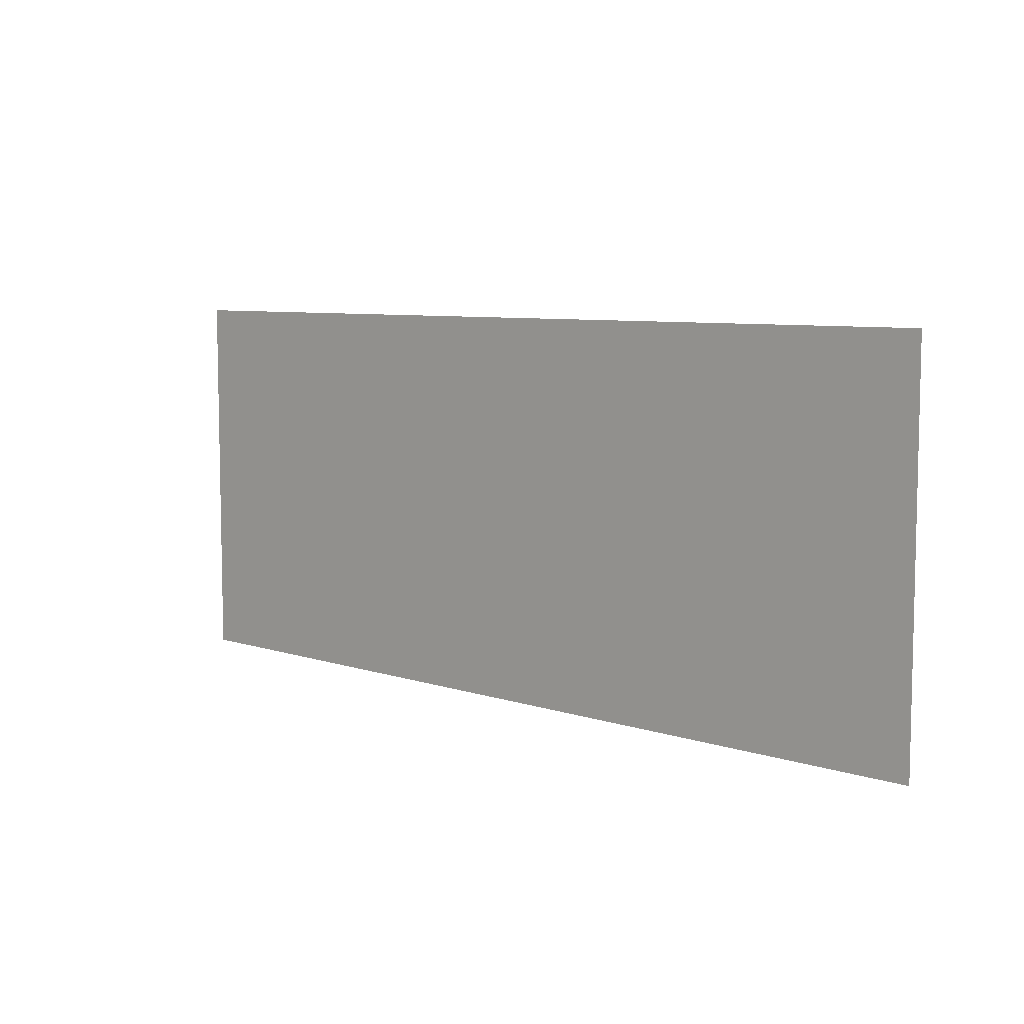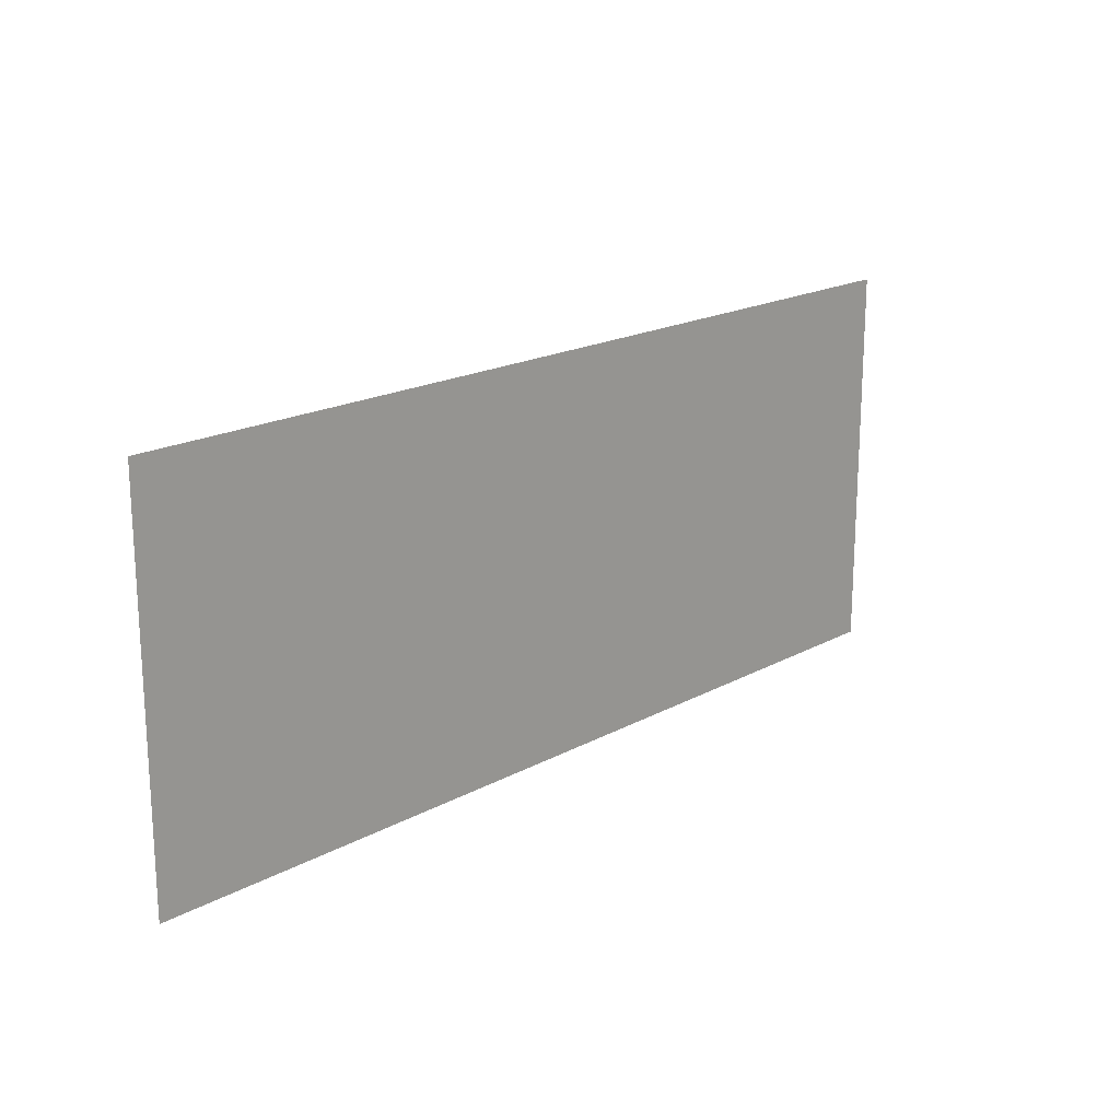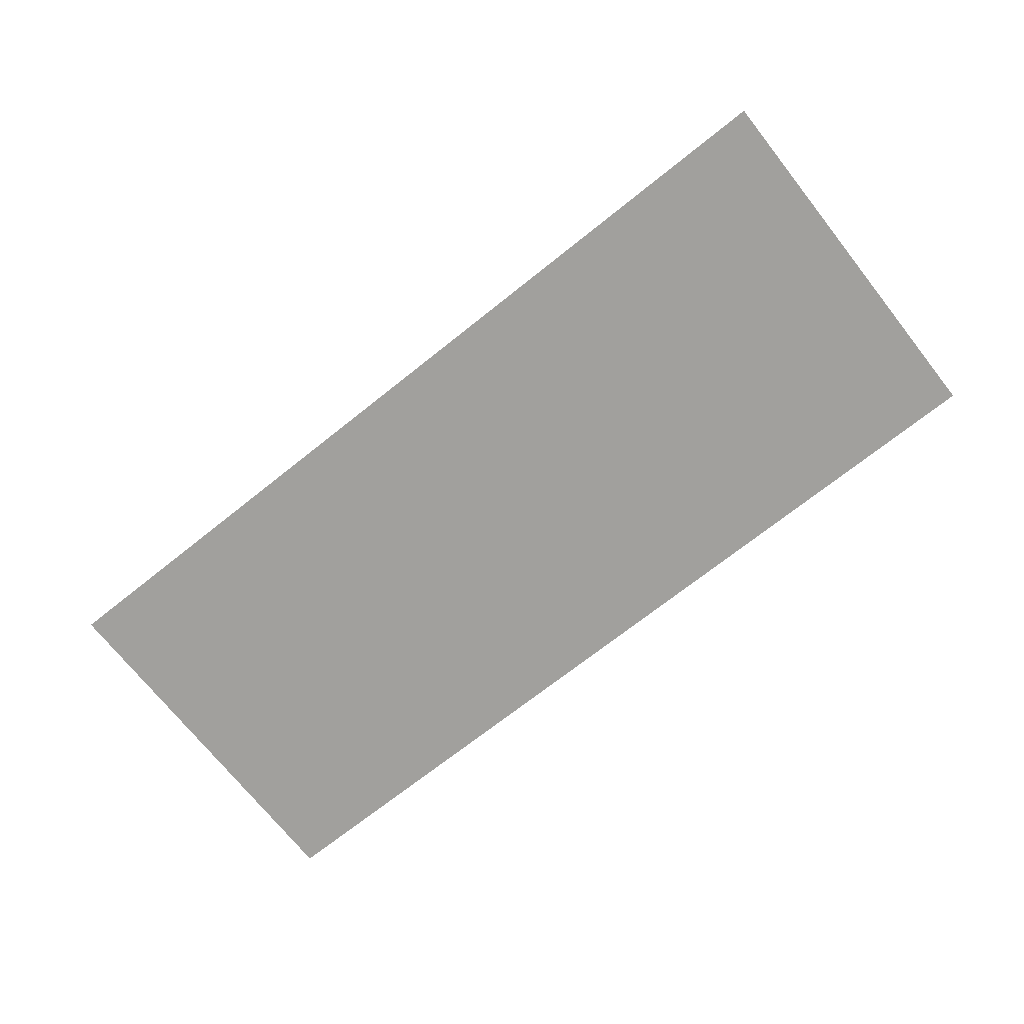
<metadata>
{"format":"obj","ext":"obj","renderer":"f3d","projection":"perspective","resolution":1024,"background":"white","views":[{"elev":7.5,"azim":-137.2,"up":"+Z"},{"elev":18.5,"azim":133.5,"up":"+Z"},{"elev":-71.6,"azim":-141.6,"up":"+Y"}]}
</metadata>
<code>
o DoormeshMicrowaveDoorA3_1_GeomSubset_7
v 0.000396 0.002364 -0.1759
v 0.000386 0.002364 -0.1759
v 0.000396 0.002374 -0.1759
v 0.000386 0.002374 -0.1759
v 0.000396 0.002364 -0.1759
v 0.000386 0.002364 -0.1759
v 0.000396 0.002374 -0.1759
v 0.000386 0.002374 -0.1759
v 0.000396 0.002364 -0.1759
v 0.000386 0.002364 -0.1759
v 0.000396 0.002374 -0.1759
v 0.000386 0.002374 -0.1759
v 0.000396 0.002364 -0.1759
v 0.000386 0.002364 -0.1759
v 0.000396 0.002374 -0.1759
v 0.000386 0.002374 -0.1759
v 0.000396 0.002364 -0.1759
v 0.000386 0.002364 -0.1759
v 0.000396 0.002374 -0.1759
v 0.000386 0.002374 -0.1759
v 0.000396 0.002364 -0.1759
v 0.000386 0.002364 -0.1759
v 0.000396 0.002374 -0.1759
v 0.000386 0.002374 -0.1759
v 0.000396 0.002364 -0.1759
v 0.000386 0.002364 -0.1759
v 0.000396 0.002374 -0.1759
v 0.000386 0.002374 -0.1759
v -0.1451 -0.162 -0.1145
v -0.1451 -0.1723 -0.105
v -0.1451 -0.1721 -0.1069
v -0.1451 -0.1716 -0.1086
v -0.1451 -0.1707 -0.1103
v -0.1451 -0.1695 -0.1117
v -0.1451 -0.1681 -0.1129
v -0.1451 -0.1664 -0.1138
v -0.1451 -0.1646 -0.1143
v -0.1775 -0.162 -0.1145
v -0.1775 -0.1723 -0.105
v -0.1775 -0.1721 -0.1069
v -0.1775 -0.1716 -0.1086
v -0.1775 -0.1707 -0.1103
v -0.1775 -0.1695 -0.1117
v -0.1775 -0.1681 -0.1129
v -0.1775 -0.1664 -0.1138
v -0.1775 -0.1646 -0.1143
v -0.1775 -0.162 -0.124
v -0.1775 -0.1818 -0.105
v -0.1775 -0.1814 -0.1087
v -0.1775 -0.1803 -0.1123
v -0.1775 -0.1786 -0.1156
v -0.1775 -0.1762 -0.1185
v -0.1775 -0.1733 -0.1208
v -0.1775 -0.1701 -0.1226
v -0.1775 -0.1665 -0.1237
v -0.1451 -0.162 -0.124
v -0.1451 -0.1818 -0.105
v -0.1451 -0.1814 -0.1087
v -0.1451 -0.1803 -0.1123
v -0.1451 -0.1786 -0.1156
v -0.1451 -0.1762 -0.1185
v -0.1451 -0.1733 -0.1208
v -0.1451 -0.1701 -0.1226
v -0.1451 -0.1665 -0.1237
v -0.1451 -0.162 0.1298
v -0.1451 -0.1646 0.1297
v -0.1775 -0.162 0.1298
v -0.1775 -0.1646 0.1297
v -0.1451 -0.1664 0.1291
v -0.1775 -0.1664 0.1291
v -0.1451 -0.1681 0.1282
v -0.1775 -0.1681 0.1282
v -0.1451 -0.1695 0.1271
v -0.1775 -0.1695 0.1271
v -0.1451 -0.1707 0.1256
v -0.1775 -0.1707 0.1256
v -0.1451 -0.1716 0.124
v -0.1775 -0.1716 0.124
v -0.1451 -0.1721 0.1222
v -0.1775 -0.1721 0.1222
v -0.1451 -0.1723 0.1203
v -0.1775 -0.1723 0.1203
v -0.1775 -0.162 0.1393
v -0.1775 -0.1665 0.139
v -0.1775 -0.1701 0.1379
v -0.1775 -0.1733 0.1361
v -0.1775 -0.1762 0.1338
v -0.1775 -0.1786 0.1309
v -0.1775 -0.1803 0.1276
v -0.1775 -0.1814 0.124
v -0.1775 -0.1818 0.1203
v -0.1451 -0.162 0.1393
v -0.1451 -0.1665 0.139
v -0.1451 -0.1701 0.1379
v -0.1451 -0.1733 0.1361
v -0.1451 -0.1762 0.1338
v -0.1451 -0.1786 0.1309
v -0.1451 -0.1803 0.1276
v -0.1451 -0.1814 0.124
v -0.1451 -0.1818 0.1203
v -0.1451 -0.1596 0.1298
v -0.1775 -0.1596 0.1298
v -0.1451 -0.1596 0.1393
v -0.1775 -0.1596 0.1393
v -0.1775 -0.1596 -0.1145
v -0.1775 -0.1596 -0.124
v -0.1451 -0.1596 -0.124
v -0.1451 -0.1596 -0.1145
v -0.006566 -0.1138 0.09589
v -0.006566 -0.1138 -0.09037
v 0.1375 -0.1138 0.09586
v 0.1375 -0.1138 -0.08675
v 0.2855 -0.1138 0.09373
v 0.2875 -0.1138 -0.07759
v 0.2882 -0.1138 0.0876
v 0.28 -0.1138 0.09575
v 0.2796 -0.1138 -0.08063
v 0.2877 -0.1138 0.09052
v 0.2828 -0.1138 0.09552
v 0.2834 -0.1138 -0.08032
v 0.2887 -0.1138 -0.07352
v 0.2887 -0.1138 -0.07008
v -0.006566 -0.1147 0.09447
v -0.006566 -0.1147 -0.08917
v 0.1375 -0.1147 0.09435
v 0.1375 -0.1147 -0.08555
v 0.2831 -0.1147 0.09391
v 0.285 -0.1147 0.09261
v 0.2834 -0.1147 -0.07912
v 0.2863 -0.1147 -0.07713
v 0.2874 -0.1147 -0.07374
v 0.2864 -0.1147 0.09067
v 0.2869 -0.1147 0.08758
v 0.2799 -0.1147 0.09416
v 0.2796 -0.1147 -0.07943
v 0.2874 -0.1147 -0.07032
v -0.1777 -0.1138 0.08619
v -0.1777 -0.1138 0.09026
v -0.1777 -0.1138 -0.08032
v -0.1777 -0.1138 -0.0761
v -0.1777 -0.1138 0.0929
v -0.1777 -0.1138 0.09574
v -0.1777 -0.1138 -0.08677
v -0.1777 -0.1138 -0.08438
v -0.1777 -0.1147 0.09432
v -0.1777 -0.1147 -0.08557
v 0.3031 -0.1171 -0.1325
v 0.2998 -0.1173 -0.1358
v 0.2998 -0.1138 -0.1325
v 0.3031 -0.1171 0.171
v 0.2998 -0.1138 0.171
v 0.2998 -0.1173 0.1743
v 0.3031 -0.1171 0.09539
v 0.2998 -0.1138 0.09508
v 0.2998 -0.1138 -0.07815
v 0.3031 -0.1171 -0.0783
v -0.006566 -0.1138 0.171
v -0.006566 -0.1173 0.1743
v -0.006566 -0.1173 -0.1358
v -0.006566 -0.1138 -0.1325
v 0.1375 -0.1173 0.1743
v 0.1375 -0.1138 0.171
v 0.1375 -0.1138 -0.1325
v 0.1375 -0.1173 -0.1358
v 0.2879 -0.1138 0.171
v 0.288 -0.1173 0.1743
v 0.288 -0.1173 -0.1358
v 0.288 -0.1138 -0.1325
v 0.2998 -0.1138 0.08758
v 0.3031 -0.1171 0.08758
v 0.2798 -0.1138 -0.1325
v 0.2798 -0.1173 -0.1358
v 0.2798 -0.1173 0.1743
v 0.2799 -0.1138 0.171
v 0.3031 -0.1171 0.09149
v 0.2998 -0.1138 0.09128
v 0.2839 -0.1138 0.171
v 0.2839 -0.1173 0.1743
v 0.2839 -0.1138 -0.1325
v 0.2839 -0.1173 -0.1358
v 0.2998 -0.1138 -0.07335
v 0.3031 -0.1171 -0.07329
v 0.3031 -0.1171 -0.06935
v 0.2998 -0.1138 -0.06951
v -0.1777 -0.1138 -0.1325
v -0.1777 -0.1173 -0.1358
v -0.1777 -0.1173 0.1743
v -0.1777 -0.1138 0.171
v -0.006566 -0.1491 0.1743
v -0.1777 -0.1491 0.1743
v -0.1777 -0.1491 -0.1358
v -0.006566 -0.1491 -0.1358
v 0.1375 -0.1491 -0.1358
v 0.2798 -0.1491 -0.1358
v 0.2839 -0.1491 -0.1358
v 0.288 -0.1491 -0.1358
v 0.2998 -0.1491 -0.1358
v 0.3031 -0.1491 -0.1325
v 0.3031 -0.1491 -0.0783
v 0.3031 -0.1491 -0.07329
v 0.3031 -0.1491 -0.06935
v 0.3031 -0.1491 0.08758
v 0.3031 -0.1491 0.09149
v 0.3031 -0.1491 0.09539
v 0.3031 -0.1491 0.171
v 0.2998 -0.1491 0.1743
v 0.288 -0.1491 0.1743
v 0.2839 -0.1491 0.1743
v 0.2798 -0.1491 0.1743
v 0.1375 -0.1491 0.1743
v -0.1777 -0.1491 0.09026
v -0.1777 -0.1491 0.0929
v -0.1777 -0.1491 -0.08032
v -0.1777 -0.1491 -0.0761
v -0.1777 -0.1491 0.08619
v -0.1777 -0.1491 -0.08438
v -0.006566 -0.1491 0.09447
v 0.1375 -0.1491 0.09435
v -0.006566 -0.1491 -0.08917
v 0.1375 -0.1491 -0.08555
v 0.2831 -0.1491 0.09391
v 0.285 -0.1491 0.09261
v 0.2834 -0.1491 -0.07912
v 0.2863 -0.1491 -0.07713
v 0.2874 -0.1491 -0.07374
v 0.2864 -0.1491 0.09067
v 0.2869 -0.1491 0.08758
v 0.2799 -0.1491 0.09416
v 0.2796 -0.1491 -0.07943
v 0.2874 -0.1491 -0.07032
v -0.1777 -0.1491 -0.08557
v -0.1777 -0.1491 0.09432
v -0.006566 -0.1595 0.09589
v -0.006566 -0.1595 -0.09037
v 0.1375 -0.1595 0.09586
v 0.1375 -0.1595 -0.08675
v 0.2855 -0.1595 0.09373
v 0.2875 -0.1595 -0.07759
v 0.2882 -0.1595 0.0876
v 0.28 -0.1595 0.09575
v 0.2796 -0.1595 -0.08063
v 0.2877 -0.1595 0.09052
v 0.2828 -0.1595 0.09552
v 0.2834 -0.1595 -0.08032
v 0.2887 -0.1595 -0.07352
v 0.2887 -0.1595 -0.07008
v -0.006566 -0.1587 0.09447
v -0.006566 -0.1587 -0.08917
v 0.1375 -0.1587 0.09435
v 0.1375 -0.1587 -0.08555
v 0.2831 -0.1587 0.09391
v 0.285 -0.1587 0.09261
v 0.2834 -0.1587 -0.07912
v 0.2863 -0.1587 -0.07713
v 0.2874 -0.1587 -0.07374
v 0.2864 -0.1587 0.09067
v 0.2869 -0.1587 0.08758
v 0.2799 -0.1587 0.09416
v 0.2796 -0.1587 -0.07943
v 0.2874 -0.1587 -0.07032
v -0.1777 -0.1595 0.08619
v -0.1777 -0.1595 0.09026
v -0.1777 -0.1595 -0.08032
v -0.1777 -0.1595 -0.0761
v -0.1777 -0.1595 0.0929
v -0.1777 -0.1595 0.09574
v -0.1777 -0.1595 -0.08677
v -0.1777 -0.1595 -0.08438
v -0.1777 -0.1587 0.09432
v -0.1777 -0.1587 -0.08557
v 0.3031 -0.1562 -0.1325
v 0.2998 -0.156 -0.1358
v 0.2998 -0.1595 -0.1325
v 0.3031 -0.1562 0.171
v 0.2998 -0.1595 0.171
v 0.2998 -0.156 0.1743
v 0.3031 -0.1562 0.09539
v 0.2998 -0.1595 0.09508
v 0.2998 -0.1595 -0.07815
v 0.3031 -0.1562 -0.0783
v -0.006566 -0.1595 0.171
v -0.006566 -0.156 0.1743
v -0.006566 -0.156 -0.1358
v -0.006566 -0.1595 -0.1325
v 0.1375 -0.156 0.1743
v 0.1375 -0.1595 0.171
v 0.1375 -0.1595 -0.1325
v 0.1375 -0.156 -0.1358
v 0.2879 -0.1595 0.171
v 0.288 -0.156 0.1743
v 0.288 -0.156 -0.1358
v 0.288 -0.1595 -0.1325
v 0.2998 -0.1595 0.08758
v 0.3031 -0.1562 0.08758
v 0.2798 -0.1595 -0.1325
v 0.2798 -0.156 -0.1358
v 0.2798 -0.156 0.1743
v 0.2799 -0.1595 0.171
v 0.3031 -0.1562 0.09149
v 0.2998 -0.1595 0.09128
v 0.2839 -0.1595 0.171
v 0.2839 -0.156 0.1743
v 0.2839 -0.1595 -0.1325
v 0.2839 -0.156 -0.1358
v 0.2998 -0.1595 -0.07335
v 0.3031 -0.1562 -0.07329
v 0.3031 -0.1562 -0.06935
v 0.2998 -0.1595 -0.06951
v -0.1777 -0.1595 -0.1325
v -0.1777 -0.156 -0.1358
v -0.1777 -0.156 0.1743
v -0.1777 -0.1595 0.171
v -0.1868 -0.1138 0.09026
v -0.1868 -0.1138 0.0929
v -0.1868 -0.1138 -0.08032
v -0.1868 -0.1138 -0.0761
v -0.1868 -0.1138 0.08619
v -0.1868 -0.1173 0.1743
v -0.1868 -0.1491 0.1743
v -0.1868 -0.1138 -0.1325
v -0.1868 -0.1138 -0.08677
v -0.1868 -0.1138 -0.08438
v -0.1868 -0.1138 0.09574
v -0.1868 -0.1138 0.171
v -0.1868 -0.1147 -0.08557
v -0.1868 -0.1147 0.09432
v -0.1868 -0.1173 -0.1358
v -0.1868 -0.1491 -0.1358
v -0.1868 -0.1595 0.09026
v -0.1868 -0.1595 0.0929
v -0.1868 -0.1595 -0.08032
v -0.1868 -0.1595 -0.0761
v -0.1868 -0.1595 0.08619
v -0.1868 -0.156 0.1743
v -0.1868 -0.1595 -0.1325
v -0.1868 -0.1595 -0.08677
v -0.1868 -0.1595 -0.08438
v -0.1868 -0.1595 0.09574
v -0.1868 -0.1595 0.171
v -0.1868 -0.1587 -0.08557
v -0.1868 -0.1587 0.09432
v -0.1868 -0.156 -0.1358
v -0.1757 -0.1035 0.153
v -0.1804 -0.1035 0.153
v -0.1772 -0.09474 0.1481
v -0.1789 -0.09474 0.1481
v -0.1772 -0.09337 0.1426
v -0.1789 -0.09337 0.1426
v -0.1757 -0.1124 0.152
v -0.1804 -0.1124 0.152
v -0.1804 -0.1101 0.1573
v -0.1757 -0.1101 0.1573
v -0.1772 -0.09363 0.1352
v -0.1789 -0.09363 0.1352
v -0.1804 -0.1031 0.1329
v -0.1757 -0.1031 0.1329
v -0.1797 -0.0968 0.15
v -0.1804 -0.1002 0.1515
v -0.1757 -0.1002 0.1515
v -0.1763 -0.0968 0.15
v -0.1757 -0.1004 0.1431
v -0.1762 -0.09614 0.1426
v -0.1757 -0.1003 0.132
v -0.1762 -0.09607 0.1329
v -0.1804 -0.1003 0.132
v -0.1799 -0.09607 0.1329
v -0.1804 -0.1004 0.1431
v -0.1799 -0.09617 0.1426
v -0.1757 -0.1041 0.1428
v -0.1757 -0.105 0.1473
v -0.1804 -0.1041 0.1428
v -0.1804 -0.105 0.1473
v -0.1757 -0.1205 0.1596
v -0.1804 -0.1205 0.1596
v -0.1804 -0.1167 0.1636
v -0.1757 -0.1167 0.1636
v -0.1757 -0.1035 -0.09899
v -0.1804 -0.1035 -0.09899
v -0.1772 -0.09474 -0.1039
v -0.1789 -0.09474 -0.1039
v -0.1772 -0.09337 -0.1093
v -0.1789 -0.09337 -0.1093
v -0.1757 -0.1124 -0.0999
v -0.1804 -0.1124 -0.0999
v -0.1804 -0.1101 -0.09464
v -0.1757 -0.1101 -0.09464
v -0.1772 -0.09363 -0.1167
v -0.1789 -0.09363 -0.1167
v -0.1804 -0.1031 -0.1191
v -0.1757 -0.1031 -0.1191
v -0.1797 -0.0968 -0.102
v -0.1804 -0.1002 -0.1005
v -0.1757 -0.1002 -0.1005
v -0.1763 -0.0968 -0.102
v -0.1757 -0.1004 -0.1089
v -0.1762 -0.09614 -0.1093
v -0.1757 -0.1003 -0.12
v -0.1762 -0.09607 -0.119
v -0.1804 -0.1003 -0.12
v -0.1799 -0.09607 -0.119
v -0.1804 -0.1004 -0.1089
v -0.1799 -0.09617 -0.1093
v -0.1757 -0.1041 -0.1091
v -0.1757 -0.105 -0.1047
v -0.1804 -0.1041 -0.1091
v -0.1804 -0.105 -0.1047
v -0.1757 -0.1205 -0.09231
v -0.1804 -0.1205 -0.09231
v -0.1804 -0.1167 -0.08838
v -0.1757 -0.1167 -0.08838
v 0.2847 -0.1165 -0.09963
v 0.2843 -0.1134 -0.09963
v 0.2851 -0.1104 -0.09963
v 0.287 -0.1079 -0.09963
v 0.2897 -0.1063 -0.09963
v 0.2928 -0.1059 -0.09963
v 0.2958 -0.1067 -0.09963
v 0.2847 -0.1165 -0.09759
v 0.2843 -0.1134 -0.09759
v 0.2851 -0.1104 -0.09759
v 0.287 -0.1079 -0.09759
v 0.2897 -0.1063 -0.09759
v 0.2928 -0.1059 -0.09759
v 0.2958 -0.1067 -0.09759
v 0.2903 -0.115 -0.09963
v 0.2901 -0.114 -0.09963
v 0.2904 -0.113 -0.09963
v 0.291 -0.1123 -0.09963
v 0.2918 -0.1118 -0.09963
v 0.2928 -0.1116 -0.09963
v 0.2937 -0.1119 -0.09963
v 0.2903 -0.115 -0.09759
v 0.2901 -0.114 -0.09759
v 0.2904 -0.113 -0.09759
v 0.291 -0.1123 -0.09759
v 0.2918 -0.1118 -0.09759
v 0.2928 -0.1116 -0.09759
v 0.2937 -0.1119 -0.09759
v 0.2847 -0.1165 0.1391
v 0.2843 -0.1134 0.1391
v 0.2851 -0.1104 0.1391
v 0.287 -0.1079 0.1391
v 0.2897 -0.1063 0.1391
v 0.2928 -0.1059 0.1391
v 0.2958 -0.1067 0.1391
v 0.2847 -0.1165 0.1411
v 0.2843 -0.1134 0.1411
v 0.2851 -0.1104 0.1411
v 0.287 -0.1079 0.1411
v 0.2897 -0.1063 0.1411
v 0.2928 -0.1059 0.1411
v 0.2958 -0.1067 0.1411
v 0.2903 -0.115 0.1391
v 0.2901 -0.114 0.1391
v 0.2904 -0.113 0.1391
v 0.291 -0.1123 0.1391
v 0.2918 -0.1118 0.1391
v 0.2928 -0.1116 0.1391
v 0.2937 -0.1119 0.1391
v 0.2903 -0.115 0.1411
v 0.2901 -0.114 0.1411
v 0.2904 -0.113 0.1411
v 0.291 -0.1123 0.1411
v 0.2918 -0.1118 0.1411
v 0.2928 -0.1116 0.1411
v 0.2937 -0.1119 0.1411
v -0.1451 -0.162 -0.1145
v -0.1451 -0.162 -0.1145
v -0.1451 -0.162 -0.1145
v -0.1451 -0.162 -0.1145
v -0.1451 -0.162 -0.1145
v -0.1775 -0.162 -0.1145
v -0.1775 -0.162 -0.1145
v -0.1775 -0.162 -0.1145
v -0.1775 -0.162 -0.1145
v -0.1775 -0.162 -0.1145
v -0.1775 -0.1596 -0.1145
v -0.1775 -0.1596 -0.1145
v -0.1775 -0.1596 -0.1145
v -0.1775 -0.1596 -0.1145
v -0.1451 -0.1596 -0.1145
v -0.1451 -0.1596 -0.1145
v -0.1451 -0.1596 -0.1145
v -0.1451 -0.1596 -0.1145
v 0.2935 -0.1558 0.1072
v -0.1792 -0.1558 0.1083
v 0.2935 -0.1558 -0.08982
v -0.1792 -0.1558 -0.09088
v 0.2935 -0.1554 0.1072
v -0.1792 -0.1554 0.1083
v 0.2935 -0.1554 -0.08982
v -0.1792 -0.1554 -0.09088
v -0.1751 -0.1507 0.08509
v -0.1751 -0.1507 0.08758
v -0.1751 -0.1507 -0.07621
v -0.1751 -0.1507 -0.07222
v -0.1751 -0.1507 0.08124
v -0.1751 -0.1507 -0.08005
v -0.006566 -0.1507 0.08907
v 0.1375 -0.1507 0.08896
v -0.006566 -0.1507 -0.08458
v 0.1375 -0.1507 -0.08115
v 0.2809 -0.1507 0.08854
v 0.2828 -0.1507 0.08731
v 0.2811 -0.1507 -0.07508
v 0.2841 -0.1507 -0.0732
v 0.2852 -0.1507 -0.06999
v 0.2841 -0.1507 0.08547
v 0.2847 -0.1507 0.08256
v 0.2777 -0.1507 0.08877
v 0.2774 -0.1507 -0.07537
v 0.2851 -0.1507 -0.06675
v -0.1751 -0.1507 -0.08118
v -0.1751 -0.1507 0.08892
v -0.006566 -0.1603 0.08907
v -0.006566 -0.1603 -0.08458
v 0.1375 -0.1603 0.08896
v 0.1375 -0.1603 -0.08115
v 0.2809 -0.1603 0.08854
v 0.2828 -0.1603 0.08731
v 0.2811 -0.1603 -0.07508
v 0.2841 -0.1603 -0.0732
v 0.2852 -0.1603 -0.06999
v 0.2841 -0.1603 0.08547
v 0.2847 -0.1603 0.08256
v 0.2777 -0.1603 0.08877
v 0.2774 -0.1603 -0.07537
v 0.2851 -0.1603 -0.06675
v -0.1751 -0.1612 0.08124
v -0.1751 -0.1612 0.08509
v -0.1751 -0.1612 -0.07621
v -0.1751 -0.1612 -0.07222
v -0.1751 -0.1612 0.08758
v -0.1751 -0.1612 -0.08005
v -0.1751 -0.1603 0.08892
v -0.1751 -0.1603 -0.08118
v -0.1811 -0.1612 0.08509
v -0.1811 -0.1612 0.08758
v -0.1811 -0.1507 0.08758
v -0.1811 -0.1507 0.08509
v -0.1811 -0.1612 -0.07621
v -0.1811 -0.1612 -0.07222
v -0.1811 -0.1507 -0.07222
v -0.1811 -0.1507 -0.07621
v -0.1811 -0.1612 0.08124
v -0.1811 -0.1507 0.08124
v -0.1811 -0.1612 -0.08005
v -0.1811 -0.1507 -0.08005
v -0.006562 -0.1603 0.09474
v 0.1375 -0.1603 0.09463
v 0.1375 -0.1507 0.09463
v -0.006572 -0.1507 0.09474
v -0.006554 -0.1603 -0.09026
v 0.1376 -0.1603 -0.08683
v -0.006554 -0.1507 -0.09026
v 0.1377 -0.1507 -0.08682
v 0.2829 -0.1603 0.09408
v 0.2871 -0.1603 0.09141
v 0.2871 -0.1507 0.09141
v 0.2829 -0.1507 0.09408
v 0.2832 -0.1603 -0.08061
v 0.2892 -0.1603 -0.0768
v 0.2832 -0.1507 -0.08061
v 0.2892 -0.1507 -0.0768
v 0.2912 -0.1603 -0.07082
v 0.2912 -0.1507 -0.07082
v 0.2898 -0.1603 0.08767
v 0.2907 -0.1603 0.08306
v 0.2907 -0.1507 0.08306
v 0.2898 -0.1507 0.08767
v 0.2779 -0.1603 0.09445
v 0.2779 -0.1507 0.09445
v 0.2777 -0.1603 -0.08104
v 0.2779 -0.1507 -0.08102
v 0.2911 -0.1603 -0.06668
v 0.2911 -0.1507 -0.06674
v -0.1811 -0.1603 -0.08674
v -0.1811 -0.1507 -0.08674
v -0.1811 -0.1603 0.09459
v -0.1811 -0.1507 0.09459
f 485 487 488 486
f 490 492 491 489

</code>
